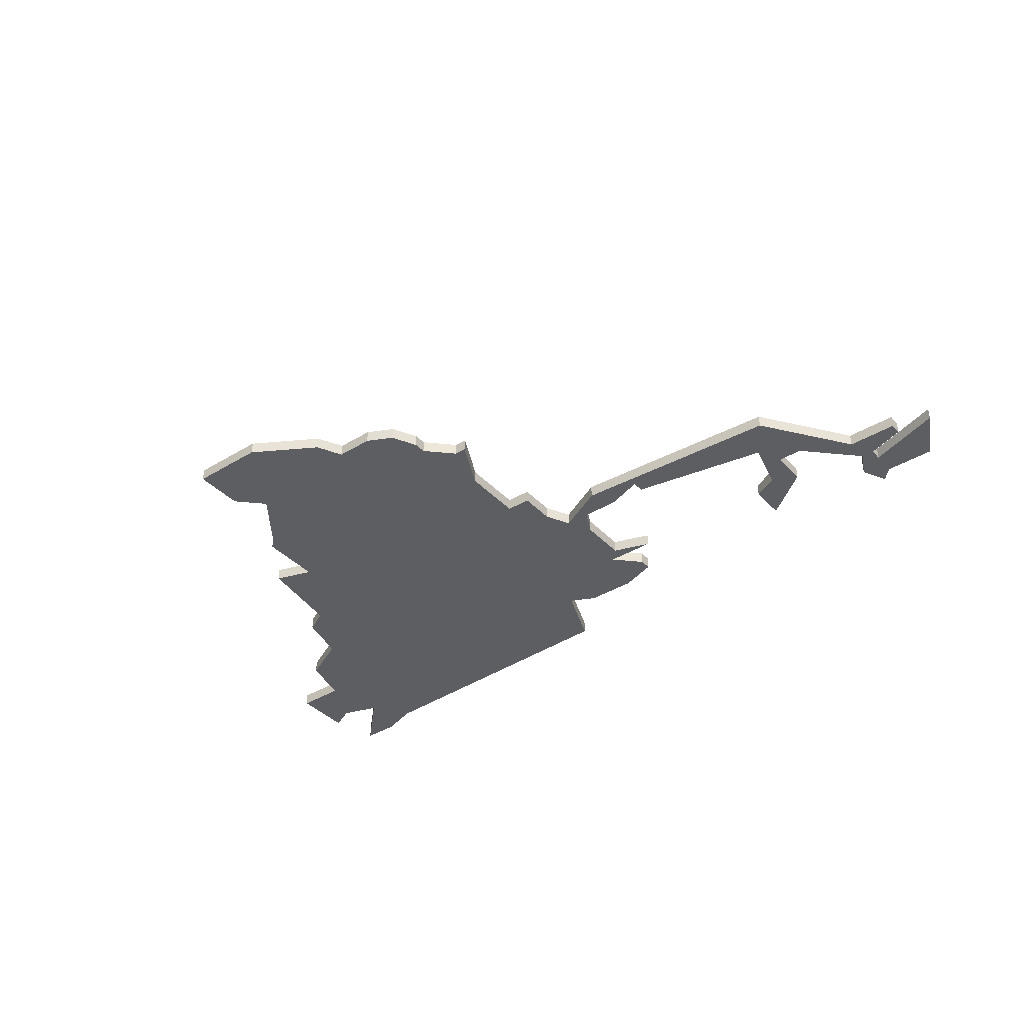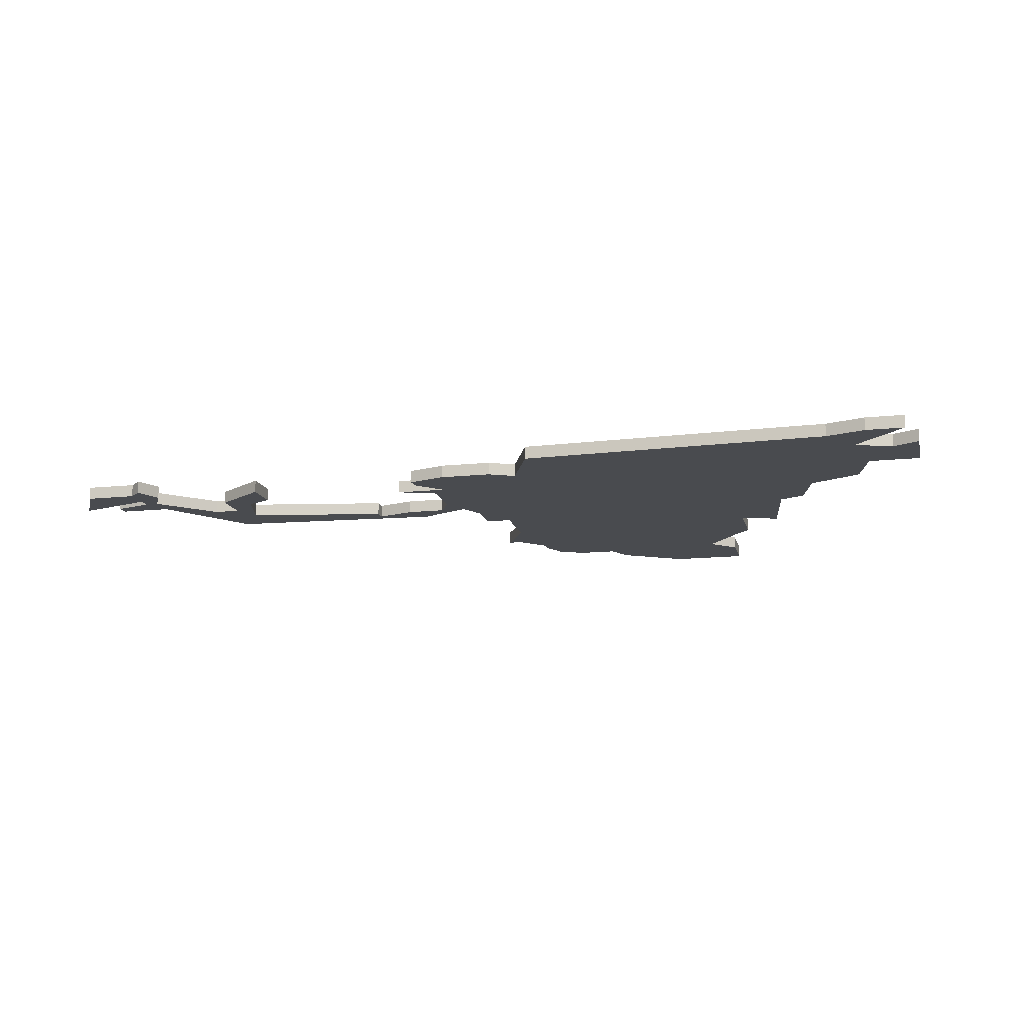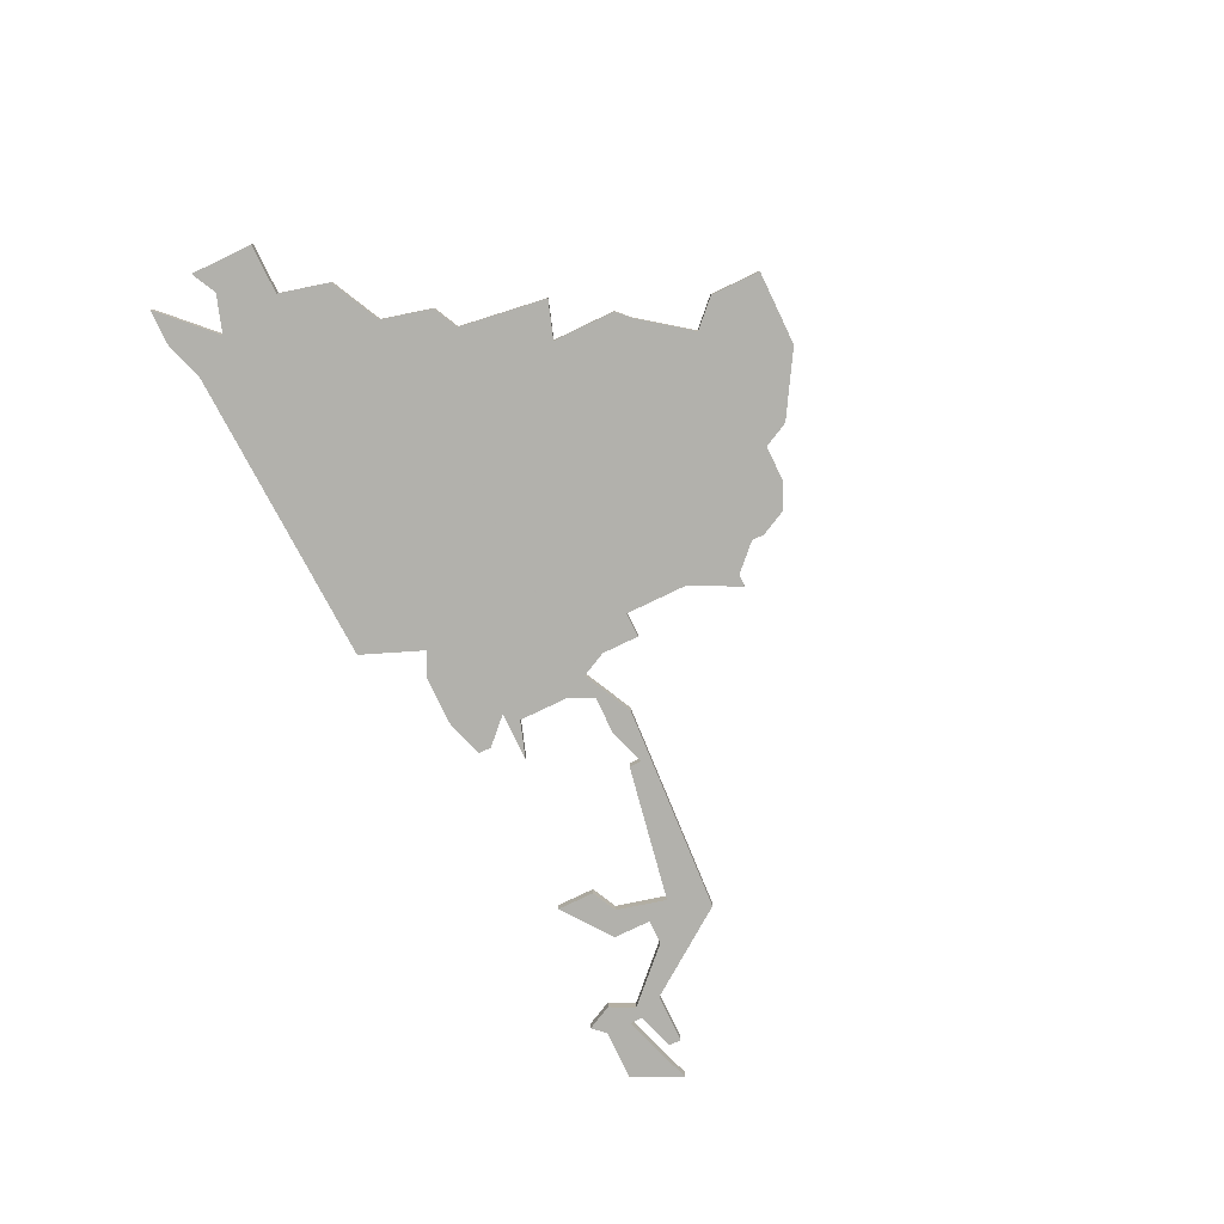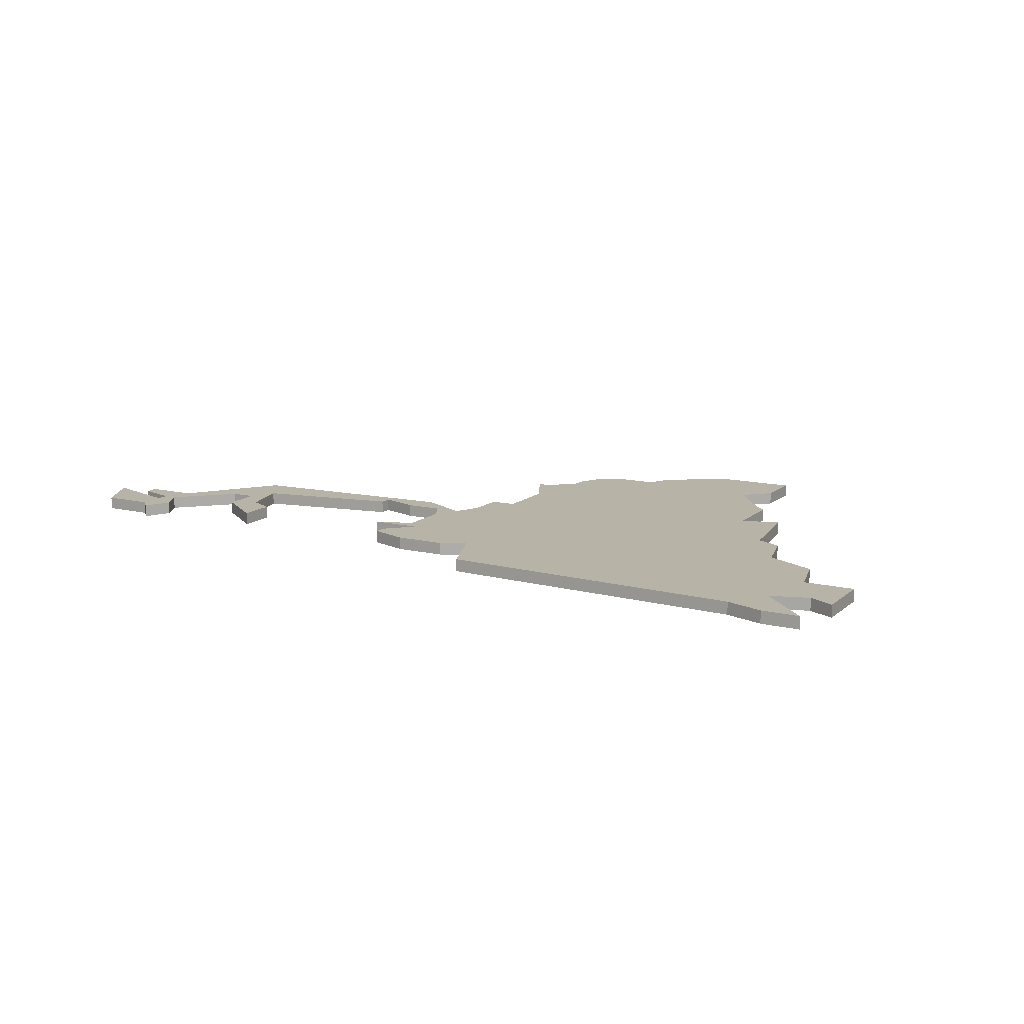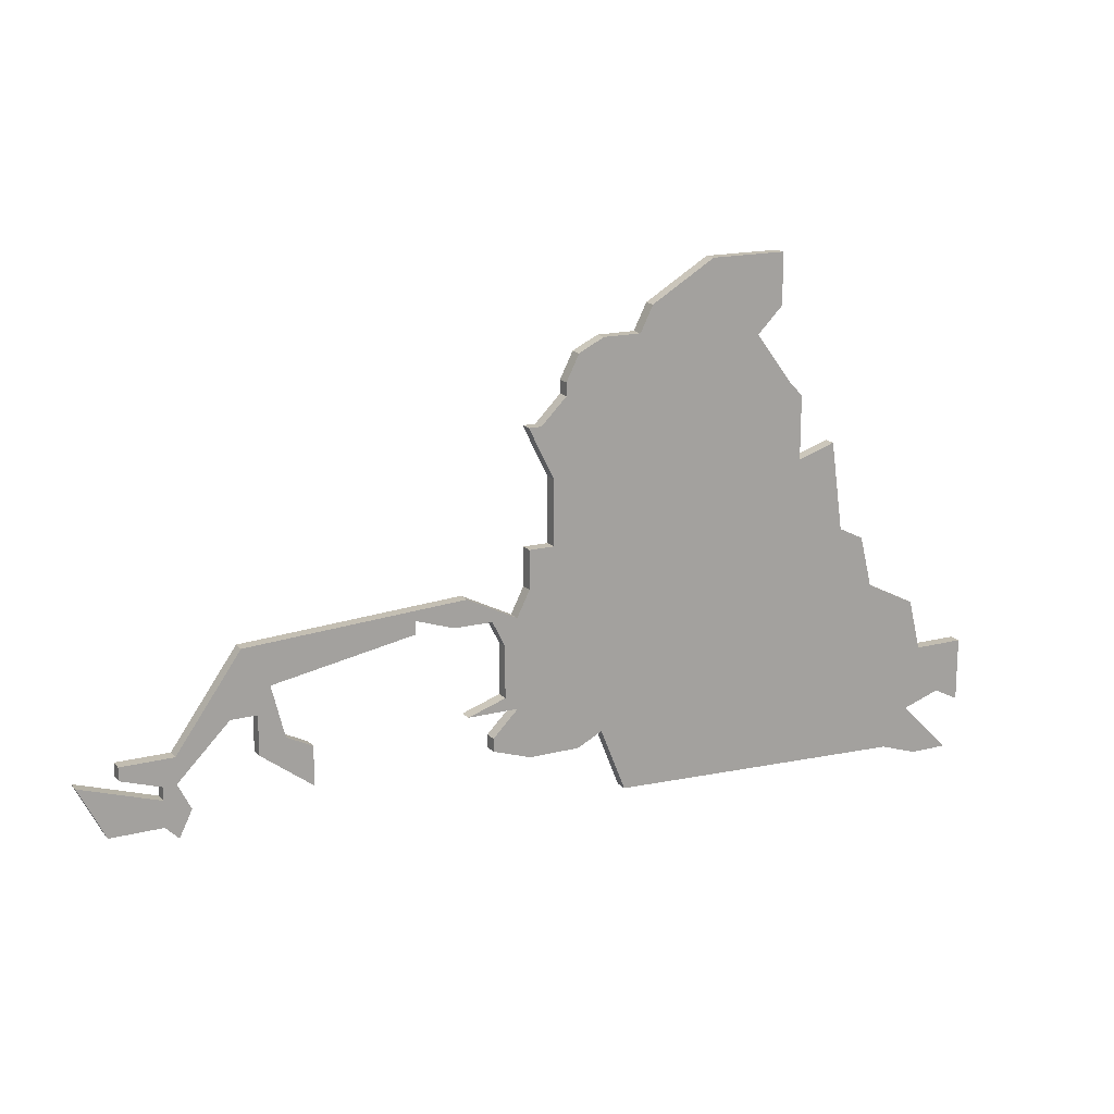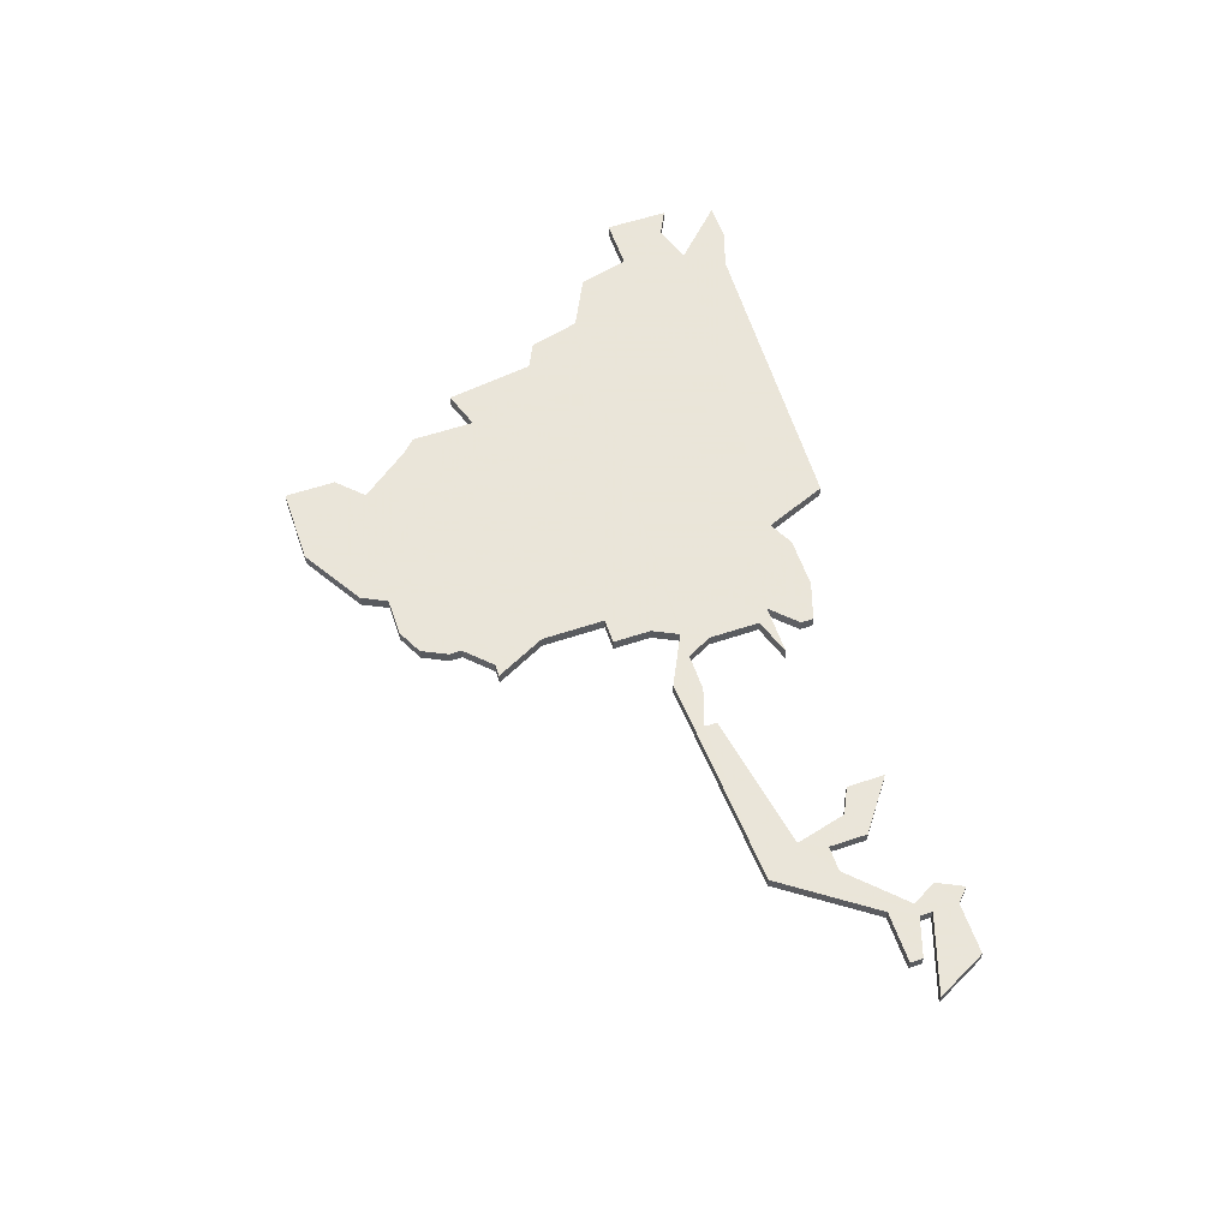
<metadata>
{"format":"obj","ext":"obj","renderer":"f3d","projection":"perspective","resolution":1024,"background":"white","views":[{"elev":-38.4,"azim":-142.4,"up":"+Z"},{"elev":-14.0,"azim":13.1,"up":"+Z"},{"elev":-78.9,"azim":115.6,"up":"+Z"},{"elev":12.9,"azim":29.3,"up":"+Z"},{"elev":16.8,"azim":-27.4,"up":"+Y"},{"elev":58.6,"azim":-109.0,"up":"+Z"}]}
</metadata>
<code>
v 2972 -364 0
v 2972 -365 0
v 2970 -367 0
v 2969 -367 0
v 2971 -371 0
v 2971 -376 0
v 2969 -376 0
v 2969 -379 0
v 2968 -381 0
v 2964 -379 0
v 2947 -380 0
v 2942 -387 0
v 2938 -387 0
v 2938 -388 0
v 2941 -389 0
v 2941 -390 0
v 2935 -388 0
v 2937 -392 0
v 2941 -392 0
v 2942 -393 0
v 2943 -391 0
v 2942 -389 0
v 2946 -385 0
v 2948 -385 0
v 2948 -388 0
v 2952 -391 0
v 2952 -388 0
v 2950 -387 0
v 2949 -383 0
v 2960 -381 0
v 2960 -380 0
v 2963 -381 0
v 2966 -381 0
v 2967 -383 0
v 2967 -387 0
v 2964 -388 0
v 2968 -388 0
v 2966 -390 0
v 2966 -391 0
v 2969 -392 0
v 2973 -392 0
v 2975 -391 0
v 2977 -396 0
v 3001 -397 0
v 3004 -398 0
v 3007 -398 0
v 3003 -394 0
v 3006 -393 0
v 3008 -394 0
v 3008 -389 0
v 3004 -389 0
v 3003 -385 0
v 2999 -383 0
v 2998 -379 0
v 2996 -378 0
v 2995 -371 0
v 2992 -372 0
v 2992 -367 0
v 2991 -366 0
v 2988 -362 0
v 2990 -360 0
v 2990 -356 0
v 2984 -356 0
v 2979 -359 0
v 2978 -361 0
v 2975 -361 0
v 2973 -362 0
v 2972 -364 1
v 2972 -365 1
v 2970 -367 1
v 2969 -367 1
v 2971 -371 1
v 2971 -376 1
v 2969 -376 1
v 2969 -379 1
v 2968 -381 1
v 2964 -379 1
v 2947 -380 1
v 2942 -387 1
v 2938 -387 1
v 2938 -388 1
v 2941 -389 1
v 2941 -390 1
v 2935 -388 1
v 2937 -392 1
v 2941 -392 1
v 2942 -393 1
v 2943 -391 1
v 2942 -389 1
v 2946 -385 1
v 2948 -385 1
v 2948 -388 1
v 2952 -391 1
v 2952 -388 1
v 2950 -387 1
v 2949 -383 1
v 2960 -381 1
v 2960 -380 1
v 2963 -381 1
v 2966 -381 1
v 2967 -383 1
v 2967 -387 1
v 2964 -388 1
v 2968 -388 1
v 2966 -390 1
v 2966 -391 1
v 2969 -392 1
v 2973 -392 1
v 2975 -391 1
v 2977 -396 1
v 3001 -397 1
v 3004 -398 1
v 3007 -398 1
v 3003 -394 1
v 3006 -393 1
v 3008 -394 1
v 3008 -389 1
v 3004 -389 1
v 3003 -385 1
v 2999 -383 1
v 2998 -379 1
v 2996 -378 1
v 2995 -371 1
v 2992 -372 1
v 2992 -367 1
v 2991 -366 1
v 2988 -362 1
v 2990 -360 1
v 2990 -356 1
v 2984 -356 1
v 2979 -359 1
v 2978 -361 1
v 2975 -361 1
v 2973 -362 1
f 2 1 67
f 5 4 3
f 8 7 6
f 14 13 12
f 18 17 16
f 21 20 19
f 26 25 24
f 28 27 26
f 31 30 29
f 33 32 31
f 37 36 35
f 39 38 37
f 41 40 39
f 44 43 42
f 46 45 44
f 50 49 48
f 53 52 51
f 55 54 53
f 57 56 55
f 59 58 57
f 62 61 60
f 64 63 62
f 67 66 65
f 5 3 2
f 9 8 6
f 15 14 12
f 19 18 16
f 22 21 19
f 28 26 24
f 37 35 34
f 41 39 37
f 46 44 42
f 50 48 47
f 57 55 53
f 60 59 57
f 64 62 60
f 2 67 65
f 6 5 2
f 15 12 11
f 22 19 16
f 29 28 24
f 41 37 34
f 47 46 42
f 51 50 47
f 64 60 57
f 6 2 65
f 16 15 11
f 29 24 23
f 41 34 33
f 51 47 42
f 64 57 53
f 6 65 64
f 22 16 11
f 42 41 33
f 53 51 42
f 6 64 53
f 23 22 11
f 53 42 33
f 9 6 53
f 29 23 11
f 9 53 33
f 31 29 11
f 9 33 31
f 31 11 10
f 10 9 31
f 134 68 69
f 70 71 72
f 73 74 75
f 79 80 81
f 83 84 85
f 86 87 88
f 91 92 93
f 93 94 95
f 96 97 98
f 98 99 100
f 102 103 104
f 104 105 106
f 106 107 108
f 109 110 111
f 111 112 113
f 115 116 117
f 118 119 120
f 120 121 122
f 122 123 124
f 124 125 126
f 127 128 129
f 129 130 131
f 132 133 134
f 69 70 72
f 73 75 76
f 79 81 82
f 83 85 86
f 86 88 89
f 91 93 95
f 101 102 104
f 104 106 108
f 109 111 113
f 114 115 117
f 120 122 124
f 124 126 127
f 127 129 131
f 132 134 69
f 69 72 73
f 78 79 82
f 83 86 89
f 91 95 96
f 101 104 108
f 109 113 114
f 114 117 118
f 124 127 131
f 132 69 73
f 78 82 83
f 90 91 96
f 100 101 108
f 109 114 118
f 120 124 131
f 131 132 73
f 78 83 89
f 100 108 109
f 109 118 120
f 120 131 73
f 78 89 90
f 100 109 120
f 120 73 76
f 78 90 96
f 100 120 76
f 78 96 98
f 98 100 76
f 77 78 98
f 98 76 77
f 69 68 2
f 2 68 1
f 70 69 3
f 3 69 2
f 71 70 4
f 4 70 3
f 72 71 5
f 5 71 4
f 73 72 6
f 6 72 5
f 74 73 7
f 7 73 6
f 75 74 8
f 8 74 7
f 76 75 9
f 9 75 8
f 77 76 10
f 10 76 9
f 78 77 11
f 11 77 10
f 79 78 12
f 12 78 11
f 80 79 13
f 13 79 12
f 81 80 14
f 14 80 13
f 82 81 15
f 15 81 14
f 83 82 16
f 16 82 15
f 84 83 17
f 17 83 16
f 85 84 18
f 18 84 17
f 86 85 19
f 19 85 18
f 87 86 20
f 20 86 19
f 88 87 21
f 21 87 20
f 89 88 22
f 22 88 21
f 90 89 23
f 23 89 22
f 91 90 24
f 24 90 23
f 92 91 25
f 25 91 24
f 93 92 26
f 26 92 25
f 94 93 27
f 27 93 26
f 95 94 28
f 28 94 27
f 96 95 29
f 29 95 28
f 97 96 30
f 30 96 29
f 98 97 31
f 31 97 30
f 99 98 32
f 32 98 31
f 100 99 33
f 33 99 32
f 101 100 34
f 34 100 33
f 102 101 35
f 35 101 34
f 103 102 36
f 36 102 35
f 104 103 37
f 37 103 36
f 105 104 38
f 38 104 37
f 106 105 39
f 39 105 38
f 107 106 40
f 40 106 39
f 108 107 41
f 41 107 40
f 109 108 42
f 42 108 41
f 110 109 43
f 43 109 42
f 111 110 44
f 44 110 43
f 112 111 45
f 45 111 44
f 113 112 46
f 46 112 45
f 114 113 47
f 47 113 46
f 115 114 48
f 48 114 47
f 116 115 49
f 49 115 48
f 117 116 50
f 50 116 49
f 118 117 51
f 51 117 50
f 119 118 52
f 52 118 51
f 120 119 53
f 53 119 52
f 121 120 54
f 54 120 53
f 122 121 55
f 55 121 54
f 123 122 56
f 56 122 55
f 124 123 57
f 57 123 56
f 125 124 58
f 58 124 57
f 126 125 59
f 59 125 58
f 127 126 60
f 60 126 59
f 128 127 61
f 61 127 60
f 129 128 62
f 62 128 61
f 130 129 63
f 63 129 62
f 131 130 64
f 64 130 63
f 132 131 65
f 65 131 64
f 133 132 66
f 66 132 65
f 68 134 1
f 1 134 67
f 134 133 67
f 67 133 66

</code>
